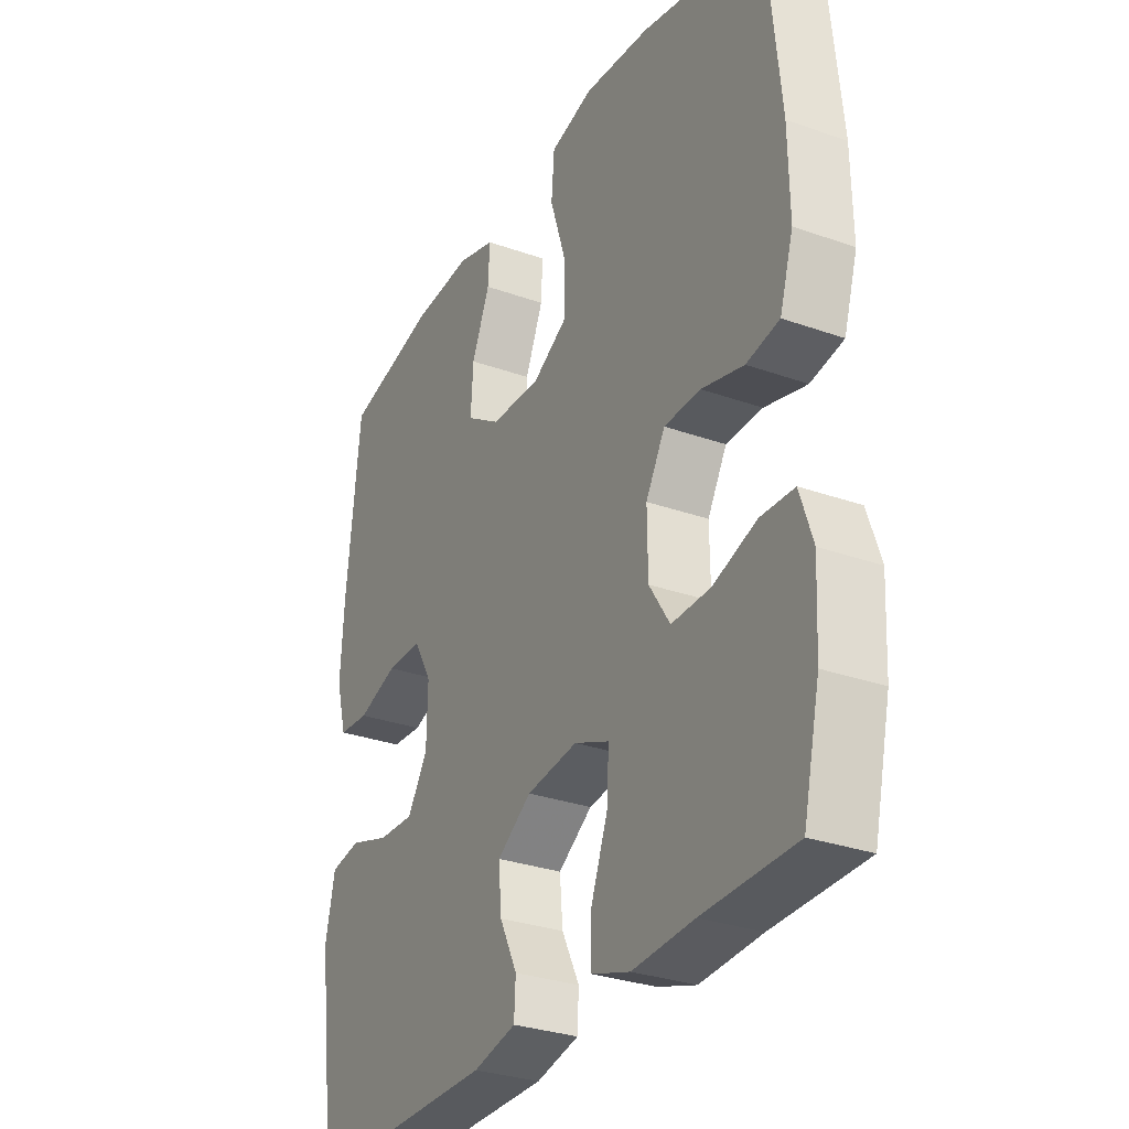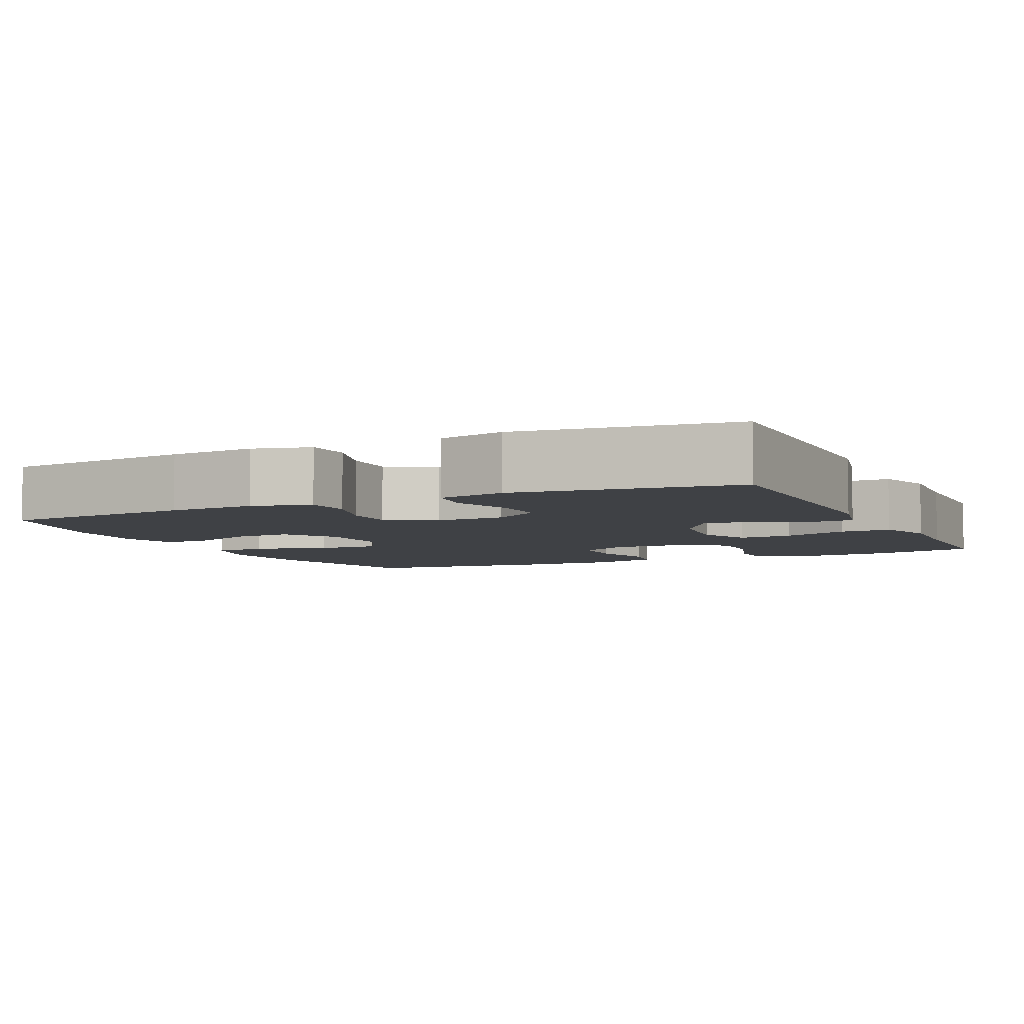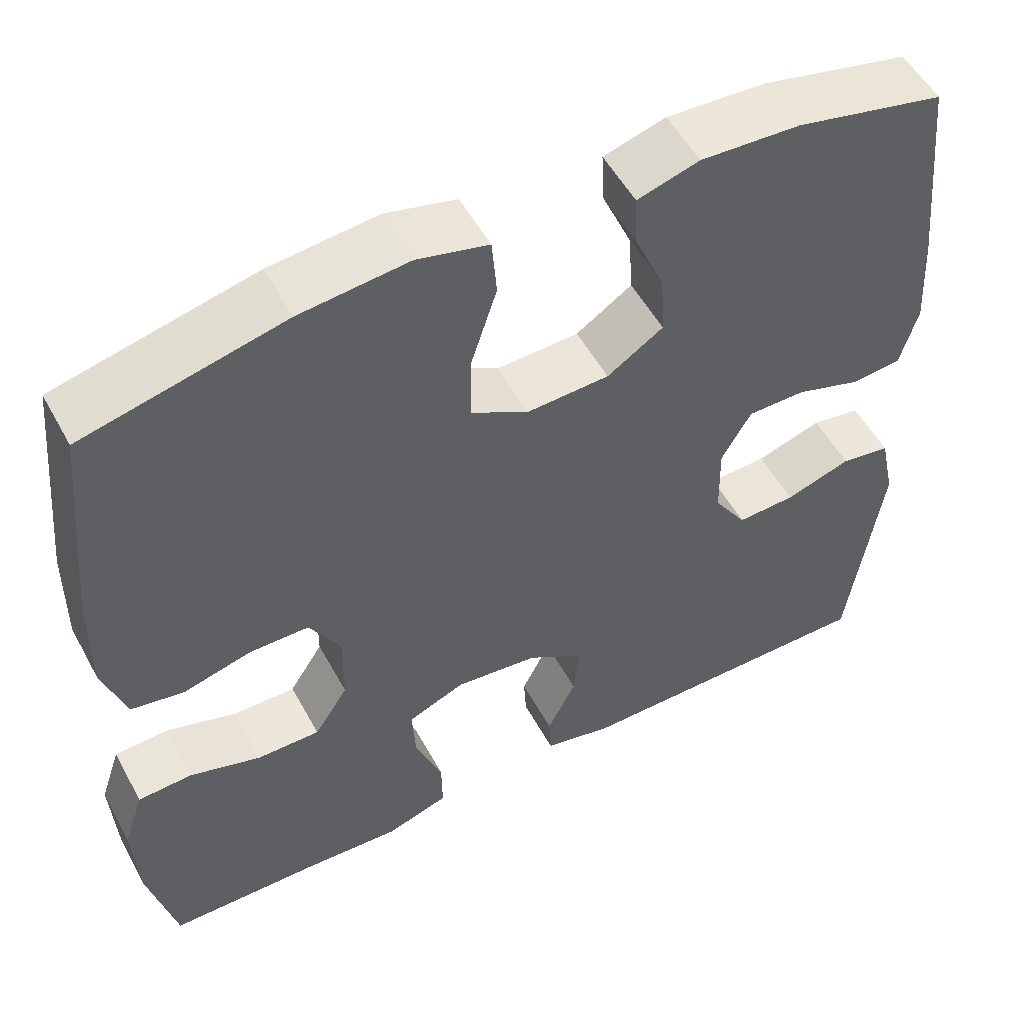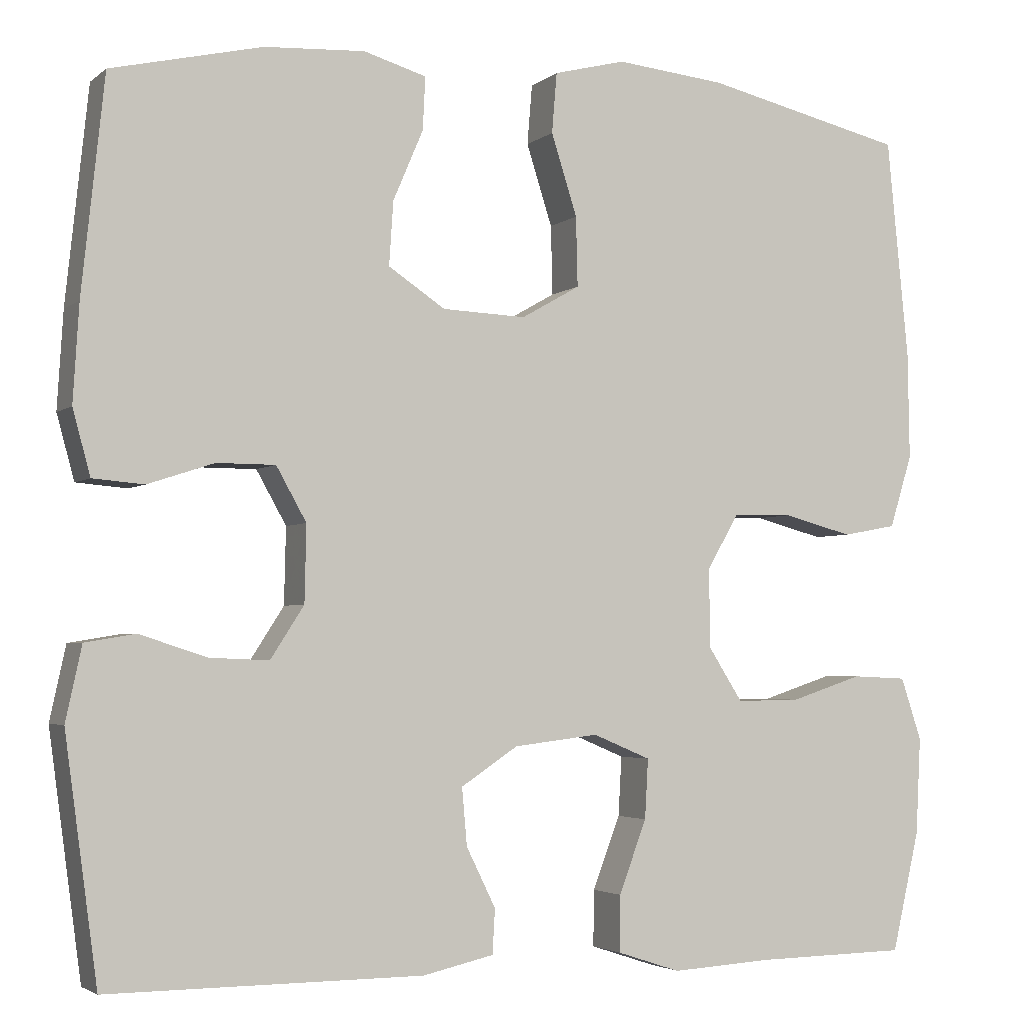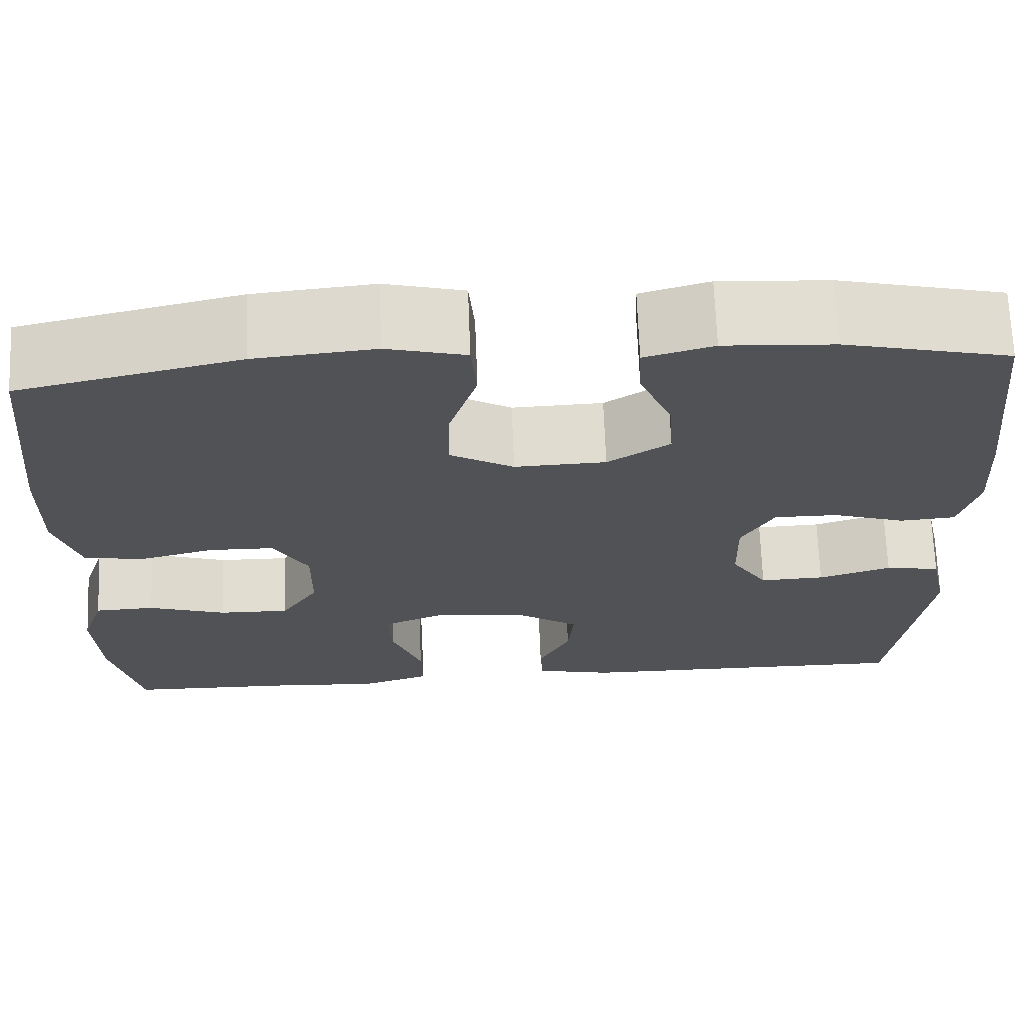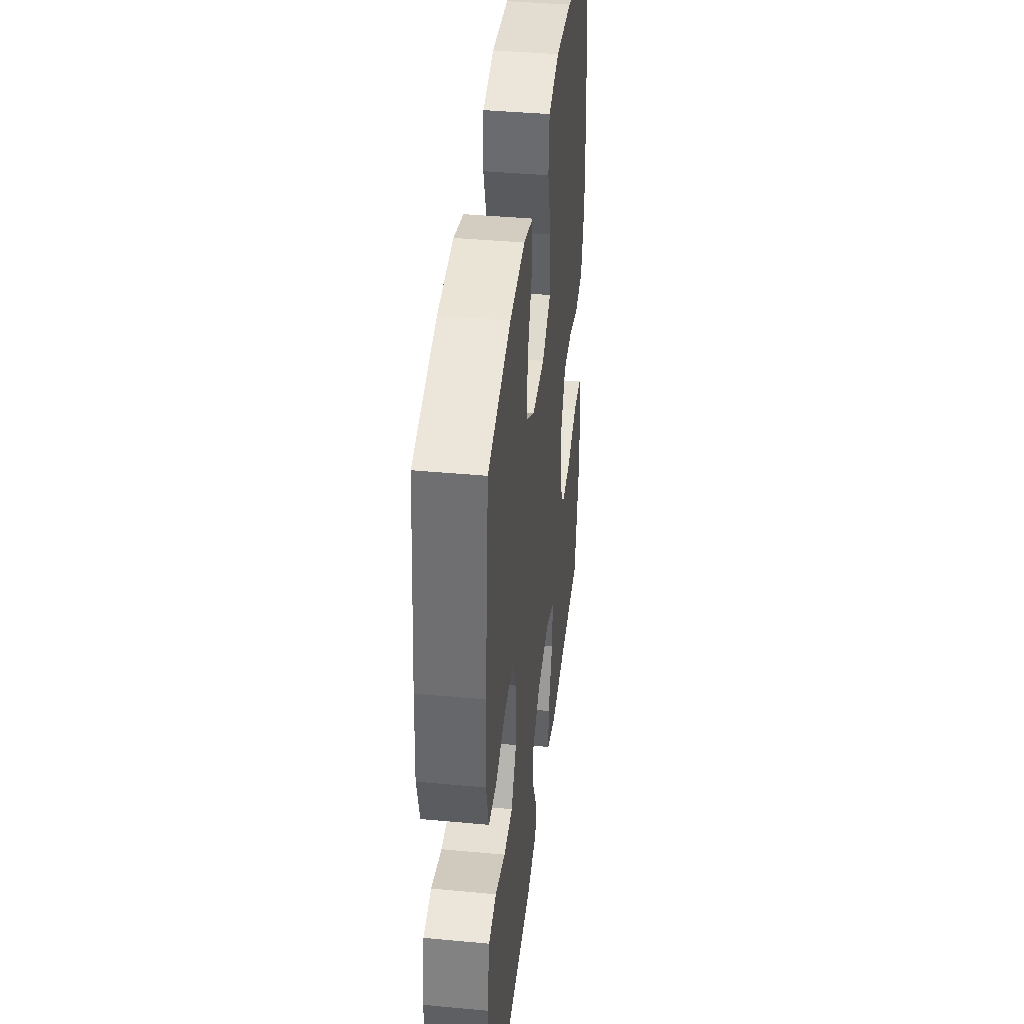
<metadata>
{"format":"obj","ext":"obj","renderer":"f3d","projection":"perspective","resolution":1024,"background":"white","views":[{"elev":-30.3,"azim":-117.3,"up":"+Z"},{"elev":-5.5,"azim":115.3,"up":"+Y"},{"elev":53.6,"azim":-28.2,"up":"+Z"},{"elev":-3.3,"azim":155.9,"up":"+Z"},{"elev":68.8,"azim":-2.2,"up":"+Z"},{"elev":40.5,"azim":96.5,"up":"+Z"}]}
</metadata>
<code>
v -0.5 0.07 0.5
v -0.259 0.07 0.556
v -0.128 0.07 0.569
v -0.042 0.07 0.547
v -0.036 0.07 0.475
v -0.067 0.07 0.378
v -0.069 0.07 0.295
v 0.001 0.07 0.255
v 0.101 0.07 0.259
v 0.169 0.07 0.304
v 0.164 0.07 0.38
v 0.128 0.07 0.464
v 0.125 0.07 0.527
v 0.2 0.07 0.549
v 0.32 0.07 0.542
v 0.5 0.07 0.5
v 0.527 0.07 0.244
v 0.534 0.07 0.129
v 0.513 0.07 0.052
v 0.452 0.07 0.047
v 0.373 0.07 0.073
v 0.303 0.07 0.073
v 0.267 0.07 0.009
v 0.269 0.07 -0.082
v 0.309 0.07 -0.144
v 0.38 0.07 -0.141
v 0.46 0.07 -0.115
v 0.52 0.07 -0.125
v 0.539 0.07 -0.213
v 0.5 0.07 -0.5
v 0.125 0.07 -0.499
v 0.04 0.07 -0.48
v 0.037 0.07 -0.427
v 0.072 0.07 -0.356
v 0.078 0.07 -0.288
v 0.01 0.07 -0.243
v -0.091 0.07 -0.231
v -0.16 0.07 -0.26
v -0.156 0.07 -0.331
v -0.123 0.07 -0.418
v -0.122 0.07 -0.485
v -0.198 0.07 -0.51
v -0.319 0.07 -0.503
v -0.5 0.07 -0.5
v -0.533 0.07 -0.358
v -0.539 0.07 -0.242
v -0.514 0.07 -0.167
v -0.448 0.07 -0.164
v -0.362 0.07 -0.192
v -0.285 0.07 -0.193
v -0.244 0.07 -0.129
v -0.243 0.07 -0.035
v -0.281 0.07 0.031
v -0.353 0.07 0.032
v -0.436 0.07 0.01
v -0.501 0.07 0.022
v -0.528 0.07 0.109
v -0.526 0.07 0.237
v -0.5 0 0.5
v -0.259 0 0.556
v -0.128 0 0.569
v -0.042 0 0.547
v -0.036 0 0.475
v -0.067 0 0.378
v -0.069 0 0.295
v 0.001 0 0.255
v 0.101 0 0.259
v 0.169 0 0.304
v 0.164 0 0.38
v 0.128 0 0.464
v 0.125 0 0.527
v 0.2 0 0.549
v 0.32 0 0.542
v 0.5 0 0.5
v 0.527 0 0.244
v 0.534 0 0.129
v 0.513 0 0.052
v 0.452 0 0.047
v 0.373 0 0.073
v 0.303 0 0.073
v 0.267 0 0.009
v 0.269 0 -0.082
v 0.309 0 -0.144
v 0.38 0 -0.141
v 0.46 0 -0.115
v 0.52 0 -0.125
v 0.539 0 -0.213
v 0.5 0 -0.5
v 0.125 0 -0.499
v 0.04 0 -0.48
v 0.037 0 -0.427
v 0.072 0 -0.356
v 0.078 0 -0.288
v 0.01 0 -0.243
v -0.091 0 -0.231
v -0.16 0 -0.26
v -0.156 0 -0.331
v -0.123 0 -0.418
v -0.122 0 -0.485
v -0.198 0 -0.51
v -0.319 0 -0.503
v -0.5 0 -0.5
v -0.533 0 -0.358
v -0.539 0 -0.242
v -0.514 0 -0.167
v -0.448 0 -0.164
v -0.362 0 -0.192
v -0.285 0 -0.193
v -0.244 0 -0.129
v -0.243 0 -0.035
v -0.281 0 0.031
v -0.353 0 0.032
v -0.436 0 0.01
v -0.501 0 0.022
v -0.528 0 0.109
v -0.526 0 0.237
f 4 5 6
f 3 4 6
f 2 3 6
f 1 2 6
f 58 1 6
f 57 58 6
f 56 57 6
f 55 56 6
f 54 55 6
f 53 54 6 7
f 52 53 7 8
f 51 52 8 9
f 50 51 9 10
f 47 48 49
f 46 47 49
f 45 46 49
f 44 45 49
f 43 44 49
f 43 49 50
f 42 43 50
f 41 42 50
f 40 41 50
f 39 40 50
f 38 39 50
f 37 38 50 10
f 32 33 34
f 31 32 34
f 30 31 34
f 29 30 34
f 28 29 34
f 27 28 34
f 26 27 34
f 25 26 34 35
f 24 25 35 36
f 19 20 21
f 18 19 21
f 17 18 21
f 16 17 21
f 15 16 21
f 14 15 21
f 13 14 21
f 12 13 21
f 11 12 21
f 10 11 21 22
f 36 37 10
f 24 36 10
f 23 24 10
f 10 22 23
f 64 63 62
f 64 62 61
f 64 61 60
f 64 60 59
f 64 59 116
f 64 116 115
f 64 115 114
f 64 114 113
f 64 113 112
f 65 64 112 111
f 66 65 111 110
f 67 66 110 109
f 68 67 109 108
f 107 106 105
f 107 105 104
f 107 104 103
f 107 103 102
f 107 102 101
f 108 107 101
f 108 101 100
f 108 100 99
f 108 99 98
f 108 98 97
f 108 97 96
f 68 108 96 95
f 92 91 90
f 92 90 89
f 92 89 88
f 92 88 87
f 92 87 86
f 92 86 85
f 92 85 84
f 93 92 84 83
f 94 93 83 82
f 79 78 77
f 79 77 76
f 79 76 75
f 79 75 74
f 79 74 73
f 79 73 72
f 79 72 71
f 79 71 70
f 79 70 69
f 80 79 69 68
f 68 95 94
f 68 94 82
f 68 82 81
f 81 80 68
f 1 59 60 2
f 2 60 61 3
f 3 61 62 4
f 4 62 63 5
f 5 63 64 6
f 6 64 65 7
f 7 65 66 8
f 8 66 67 9
f 9 67 68 10
f 10 68 69 11
f 11 69 70 12
f 12 70 71 13
f 13 71 72 14
f 14 72 73 15
f 15 73 74 16
f 16 74 75 17
f 17 75 76 18
f 18 76 77 19
f 19 77 78 20
f 20 78 79 21
f 21 79 80 22
f 22 80 81 23
f 23 81 82 24
f 24 82 83 25
f 25 83 84 26
f 26 84 85 27
f 27 85 86 28
f 28 86 87 29
f 29 87 88 30
f 30 88 89 31
f 31 89 90 32
f 32 90 91 33
f 33 91 92 34
f 34 92 93 35
f 35 93 94 36
f 36 94 95 37
f 37 95 96 38
f 38 96 97 39
f 39 97 98 40
f 40 98 99 41
f 41 99 100 42
f 42 100 101 43
f 43 101 102 44
f 44 102 103 45
f 45 103 104 46
f 46 104 105 47
f 47 105 106 48
f 48 106 107 49
f 49 107 108 50
f 50 108 109 51
f 51 109 110 52
f 52 110 111 53
f 53 111 112 54
f 54 112 113 55
f 55 113 114 56
f 56 114 115 57
f 57 115 116 58
f 58 116 59 1

</code>
